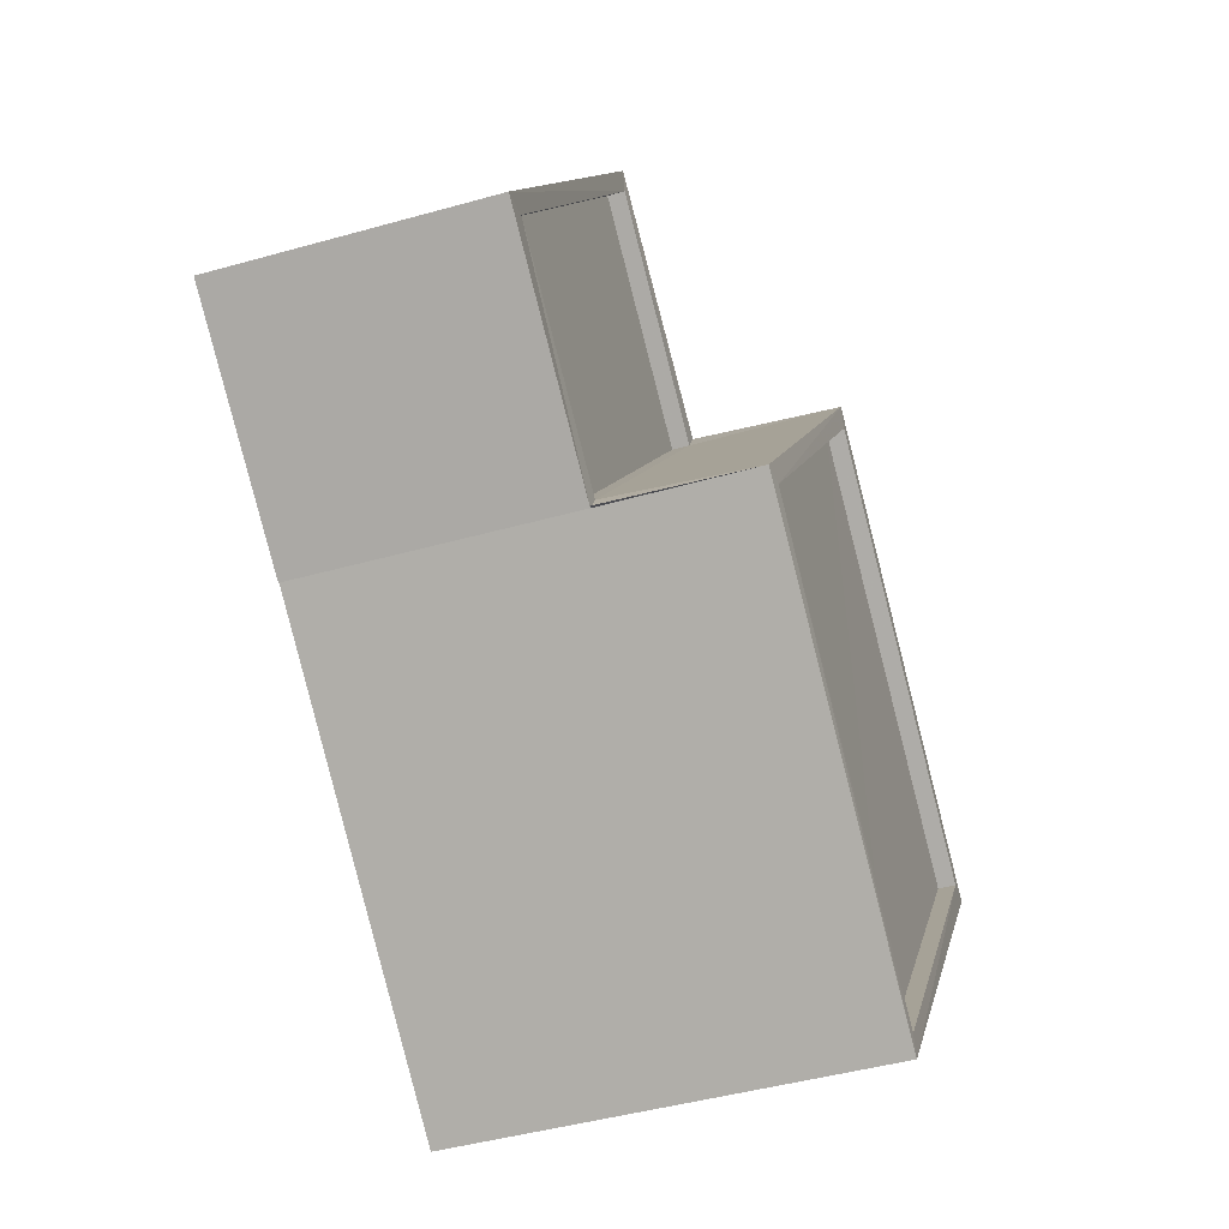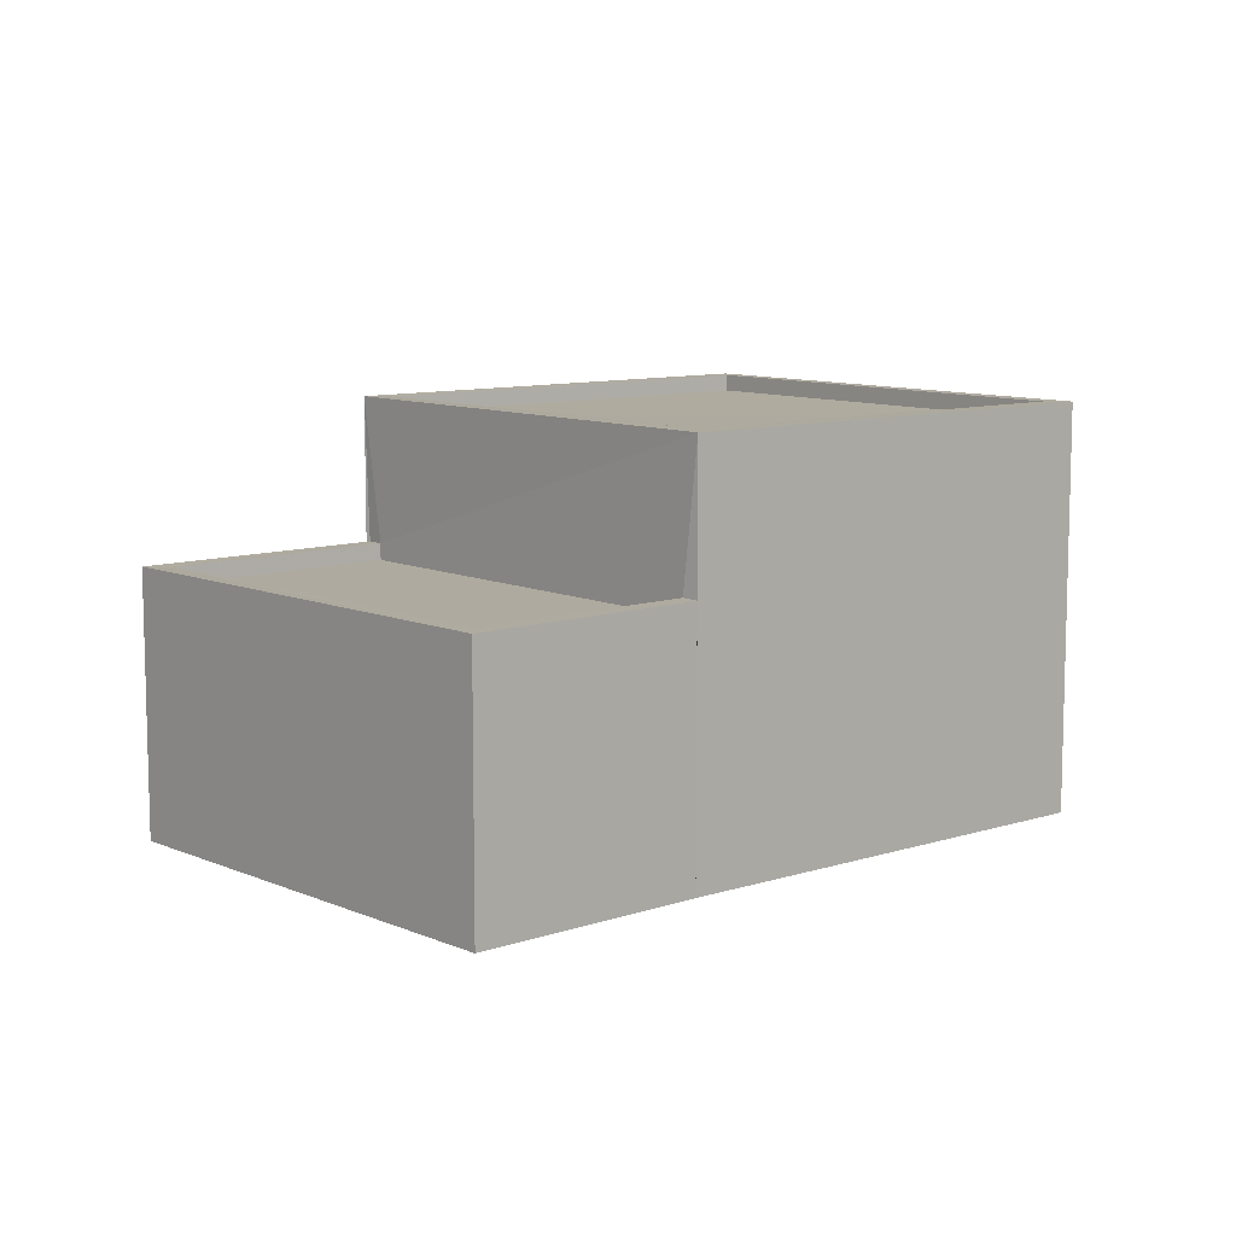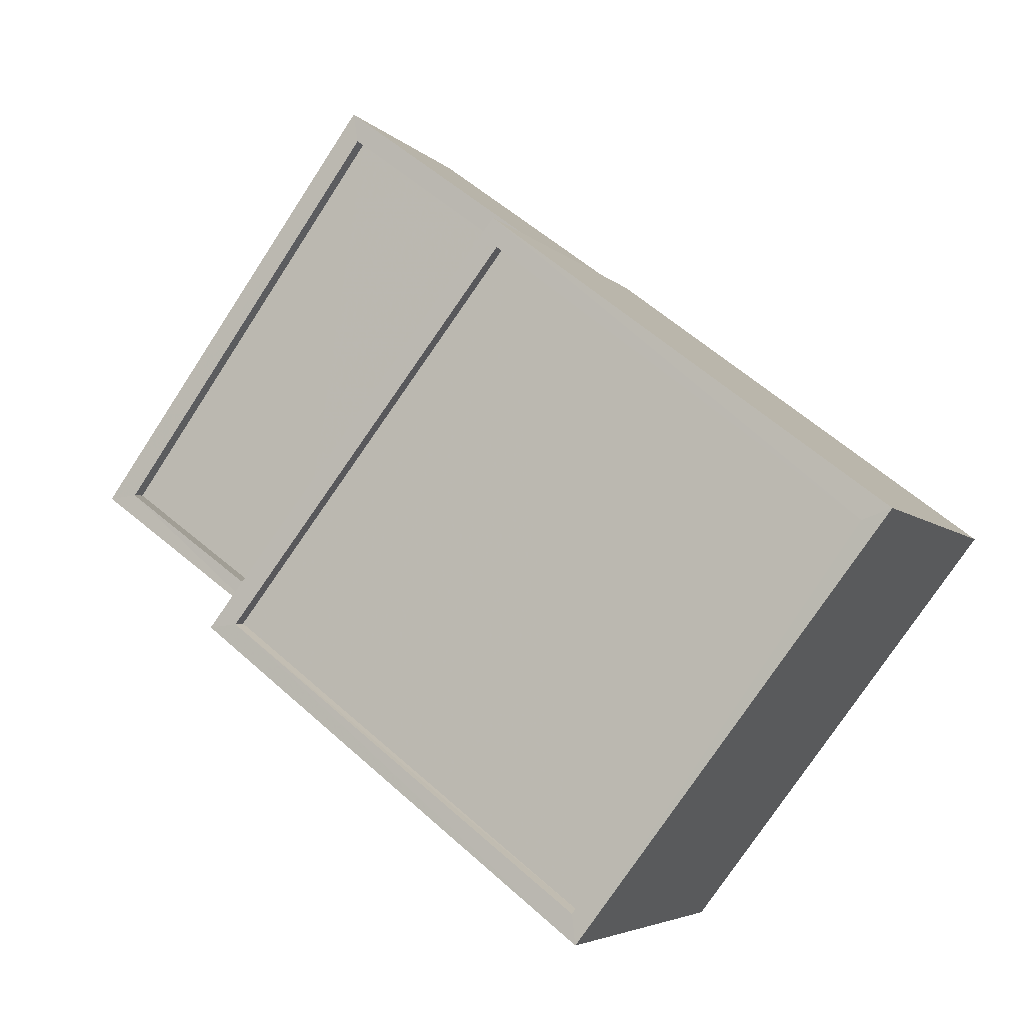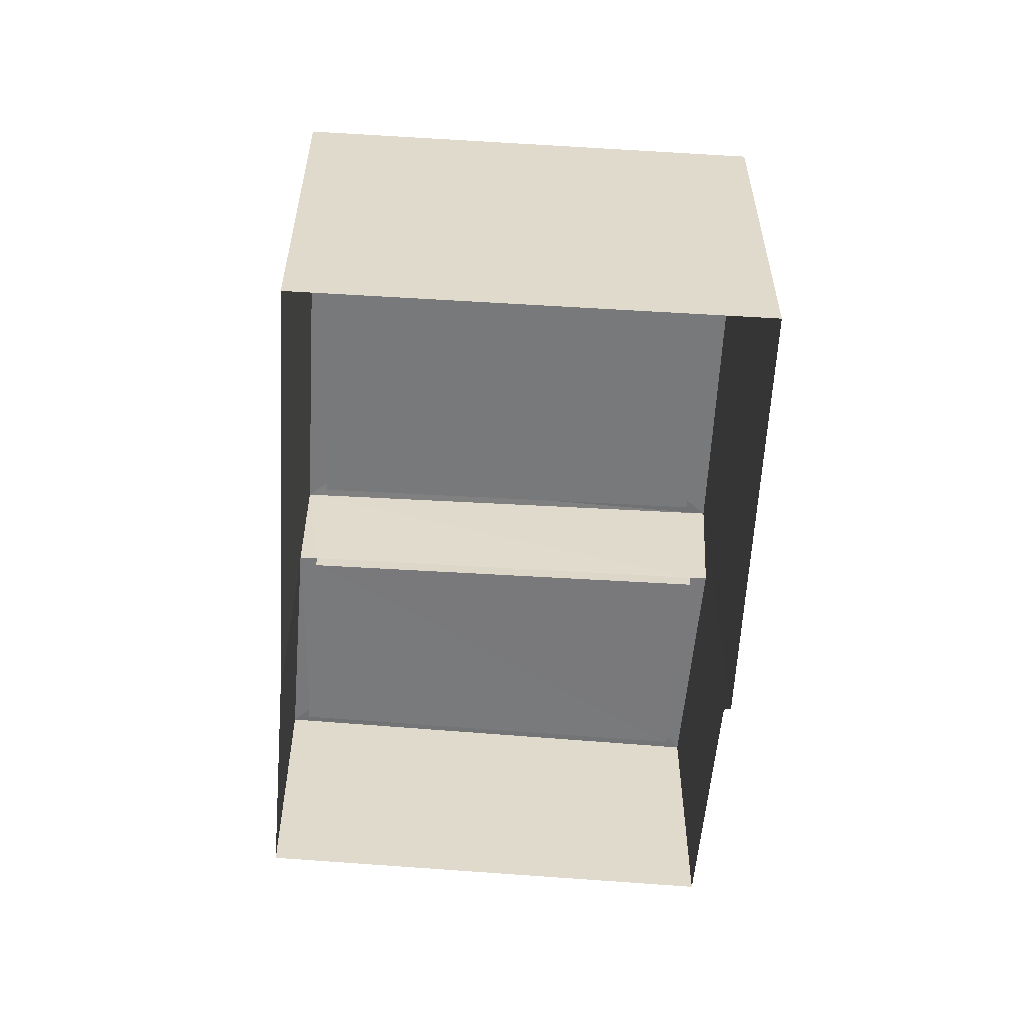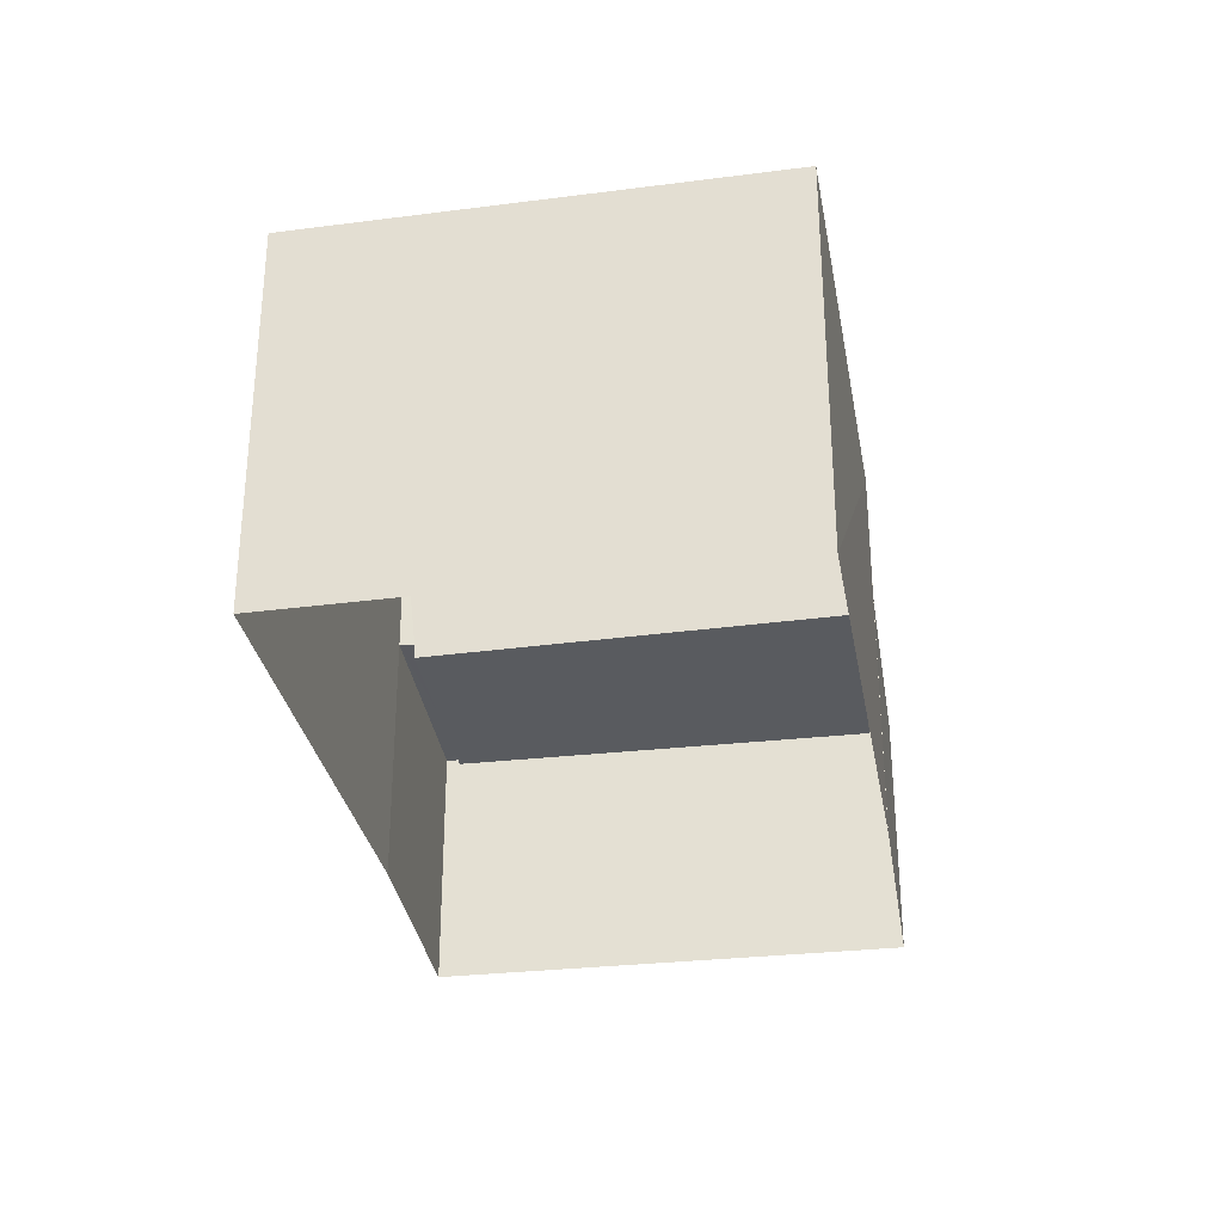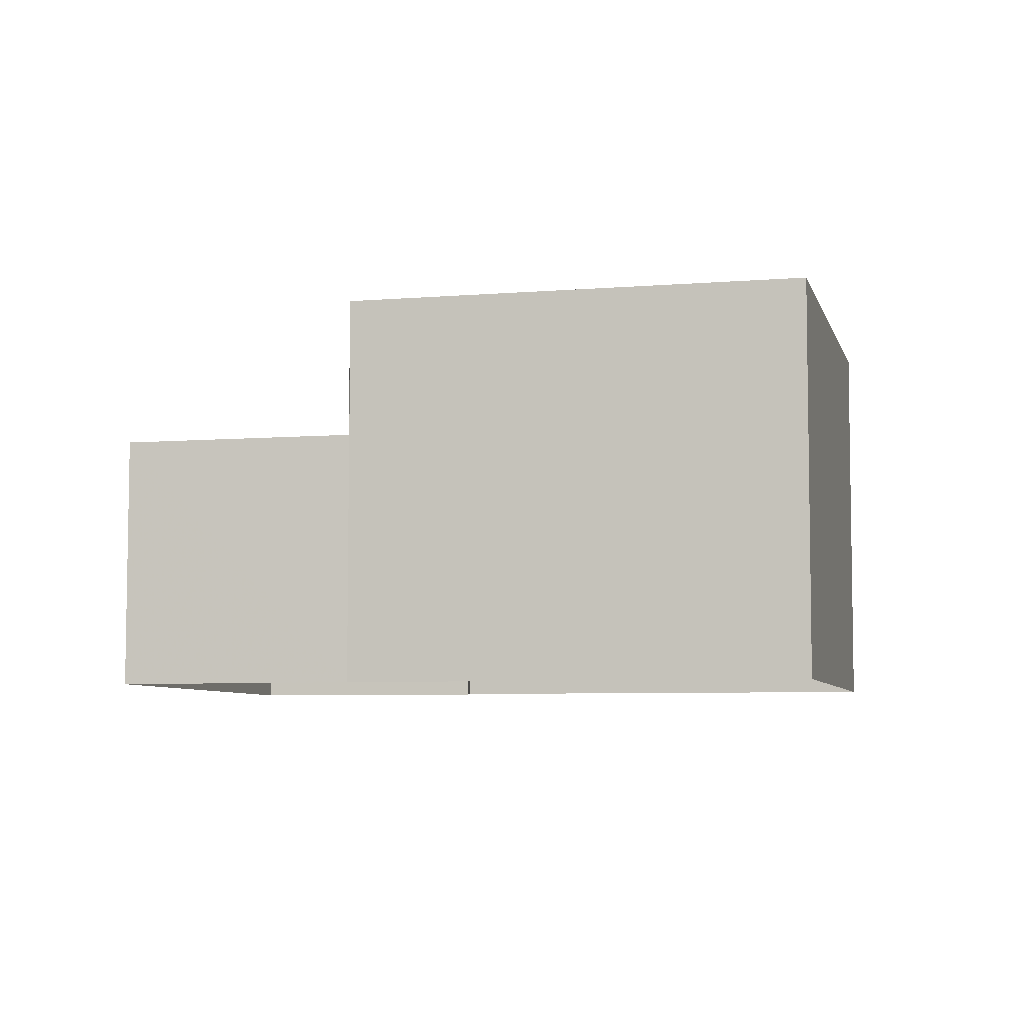
<metadata>
{"format":"obj","ext":"obj","renderer":"f3d","projection":"perspective","resolution":1024,"background":"white","views":[{"elev":-44.7,"azim":-72.0,"up":"+Y"},{"elev":9.5,"azim":-77.9,"up":"+Z"},{"elev":-4.7,"azim":21.2,"up":"+Y"},{"elev":-57.8,"azim":49.0,"up":"+Z"},{"elev":-32.2,"azim":62.8,"up":"+Z"},{"elev":-6.3,"azim":-23.6,"up":"+Z"}]}
</metadata>
<code>
v 1.202e+05 7.873e+05 12.92
v 1.202e+05 7.873e+05 12.92
v 1.202e+05 7.873e+05 12.92
v 1.202e+05 7.873e+05 12.92
v 1.202e+05 7.873e+05 12.92
v 1.202e+05 7.873e+05 12.92
v 1.202e+05 7.873e+05 12.92
v 1.202e+05 7.873e+05 12.92
v 1.202e+05 7.873e+05 16.58
v 1.202e+05 7.873e+05 16.58
v 1.202e+05 7.873e+05 16.58
v 1.202e+05 7.873e+05 16.58
v 1.202e+05 7.873e+05 16.83
v 1.202e+05 7.873e+05 16.83
v 1.202e+05 7.873e+05 16.83
v 1.202e+05 7.873e+05 16.83
v 1.202e+05 7.873e+05 16.83
v 1.202e+05 7.873e+05 16.83
v 1.202e+05 7.873e+05 16.83
v 1.202e+05 7.873e+05 16.83
v 1.202e+05 7.873e+05 18.98
v 1.202e+05 7.873e+05 18.98
v 1.202e+05 7.873e+05 18.98
v 1.202e+05 7.873e+05 18.98
v 1.202e+05 7.873e+05 18.73
v 1.202e+05 7.873e+05 18.73
v 1.202e+05 7.873e+05 18.73
v 1.202e+05 7.873e+05 18.73
v 1.202e+05 7.873e+05 18.98
v 1.202e+05 7.873e+05 18.98
v 1.202e+05 7.873e+05 18.98
v 1.202e+05 7.873e+05 18.98
f 1 2 3
f 4 1 3
f 2 5 6
f 7 6 8
f 3 6 7
f 3 2 6
f 9 10 11
f 9 12 10
f 13 14 15
f 16 13 15
f 17 18 19
f 16 19 20
f 19 18 20
f 16 15 19
f 21 22 23
f 21 24 22
f 25 26 27
f 25 28 26
f 23 29 21
f 30 22 31
f 29 30 31
f 31 22 24
f 21 29 32
f 31 32 29
f 12 19 10
f 12 17 19
f 9 11 15
f 14 9 15
f 15 11 10
f 19 15 10
f 16 8 6
f 13 16 6
f 16 7 8
f 16 20 7
f 3 7 20
f 18 3 20
f 3 18 4
f 29 4 18
f 29 17 30
f 5 13 6
f 30 13 5
f 17 12 9
f 29 18 17
f 14 17 9
f 14 13 30
f 30 17 14
f 22 2 1
f 23 22 1
f 2 30 5
f 2 22 30
f 29 23 1
f 4 29 1
f 32 25 27
f 21 32 27
f 21 27 26
f 24 21 26
f 31 26 28
f 31 24 26
f 31 28 25
f 32 31 25

</code>
